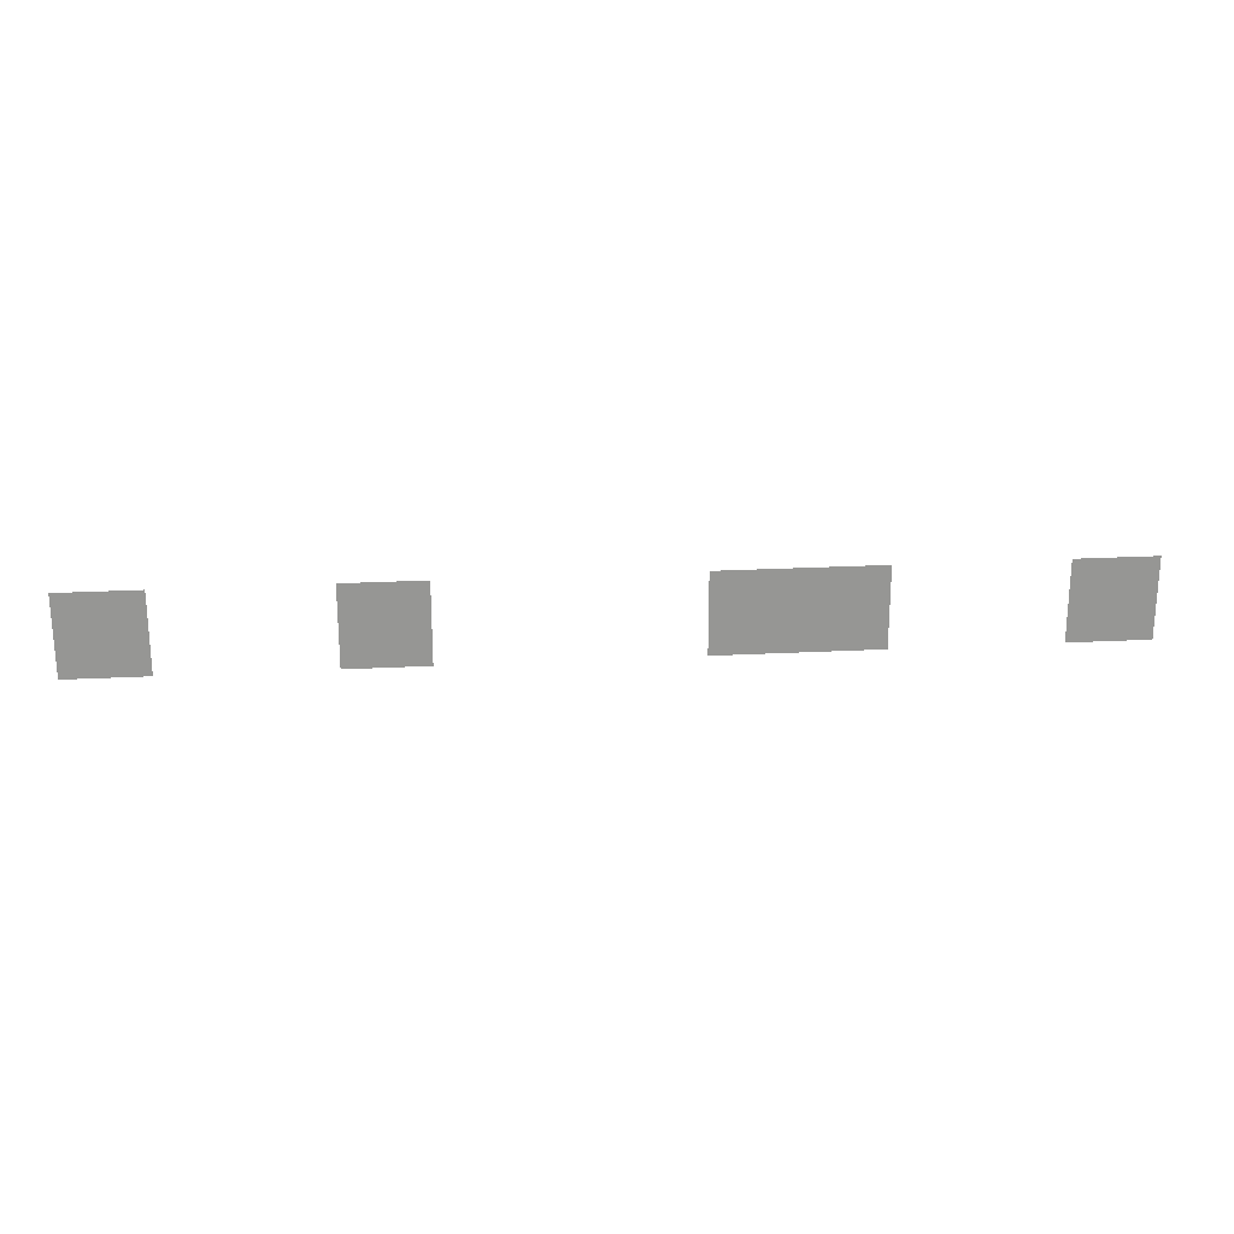
<metadata>
{"format":"obj","ext":"obj","renderer":"f3d","projection":"perspective","resolution":1024,"background":"white","views":[{"elev":22.7,"azim":-5.2,"up":"+Y"}]}
</metadata>
<code>
v -32 -64 0
v -48 -64 0
v -48 -48 0
v -32 -48 0
v -80 -64 0
v -96 -64 0
v -96 -48 0
v -80 -48 0
v -96 -64 0
v -112 -64 0
v -112 -48 0
v -96 -48 0
v -160 -64 0
v -176 -64 0
v -176 -48 0
v -160 -48 0
v -208 -64 0
v -224 -64 0
v -224 -48 0
v -208 -48 0
g 2ScenarioPlataforma_mesh_0830
f 1 2 3 4
f 5 6 7 8
f 9 10 11 12
f 13 14 15 16
f 17 18 19 20

</code>
